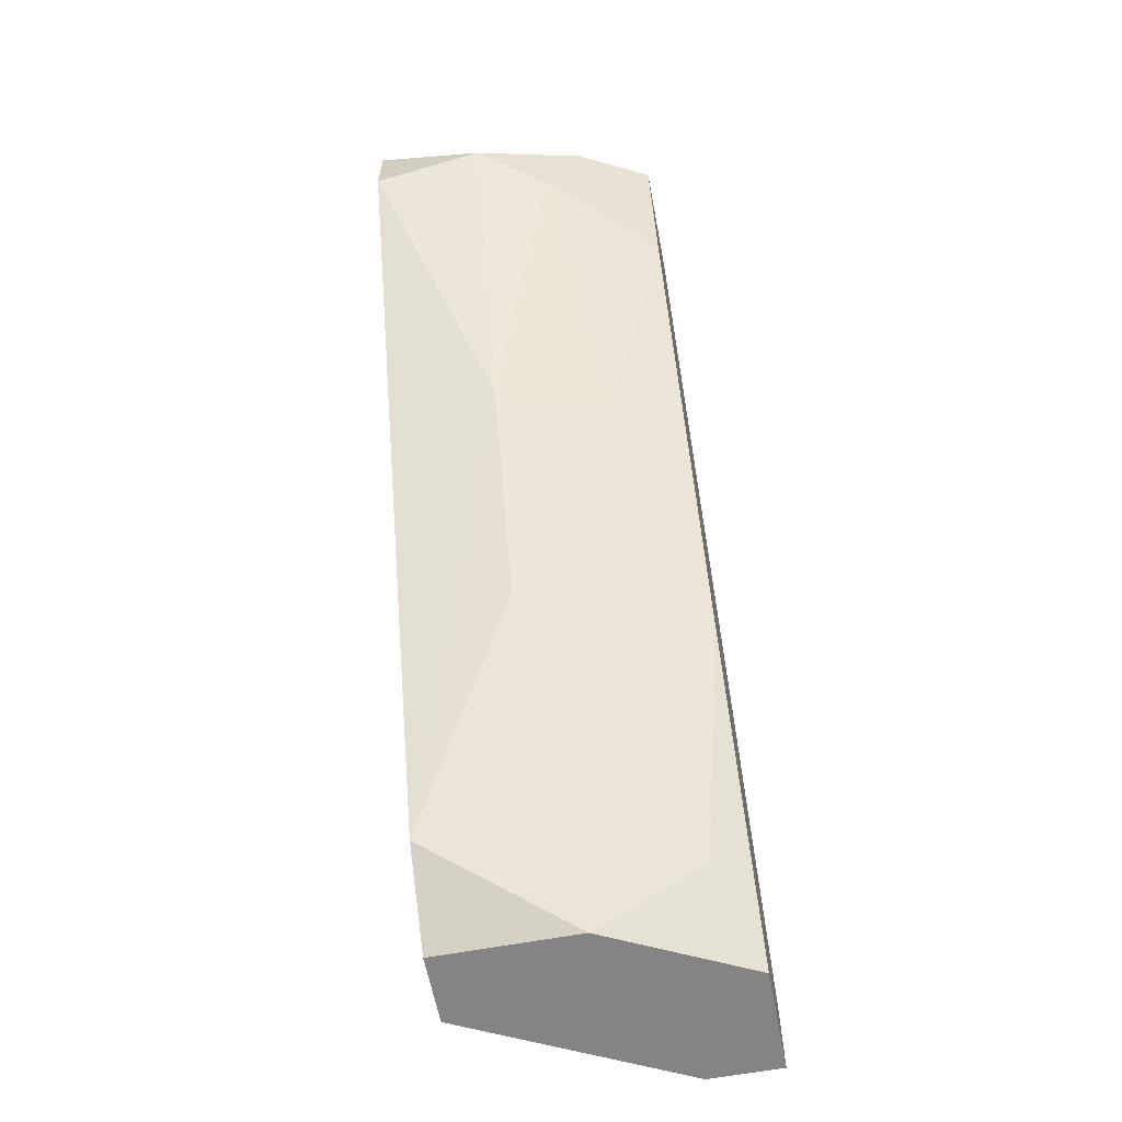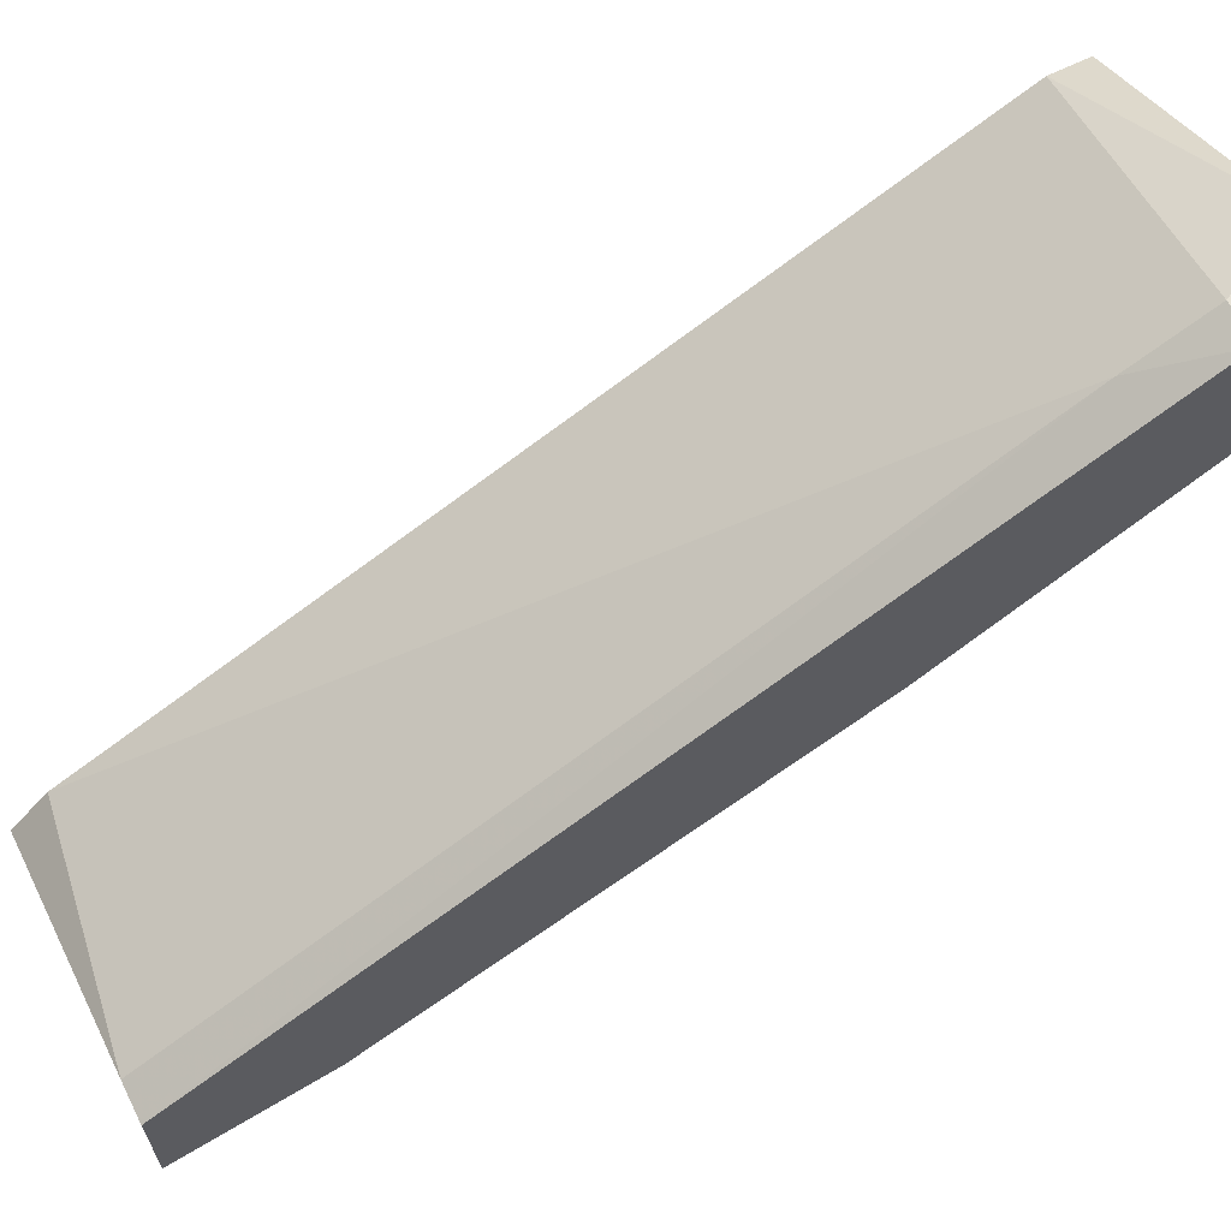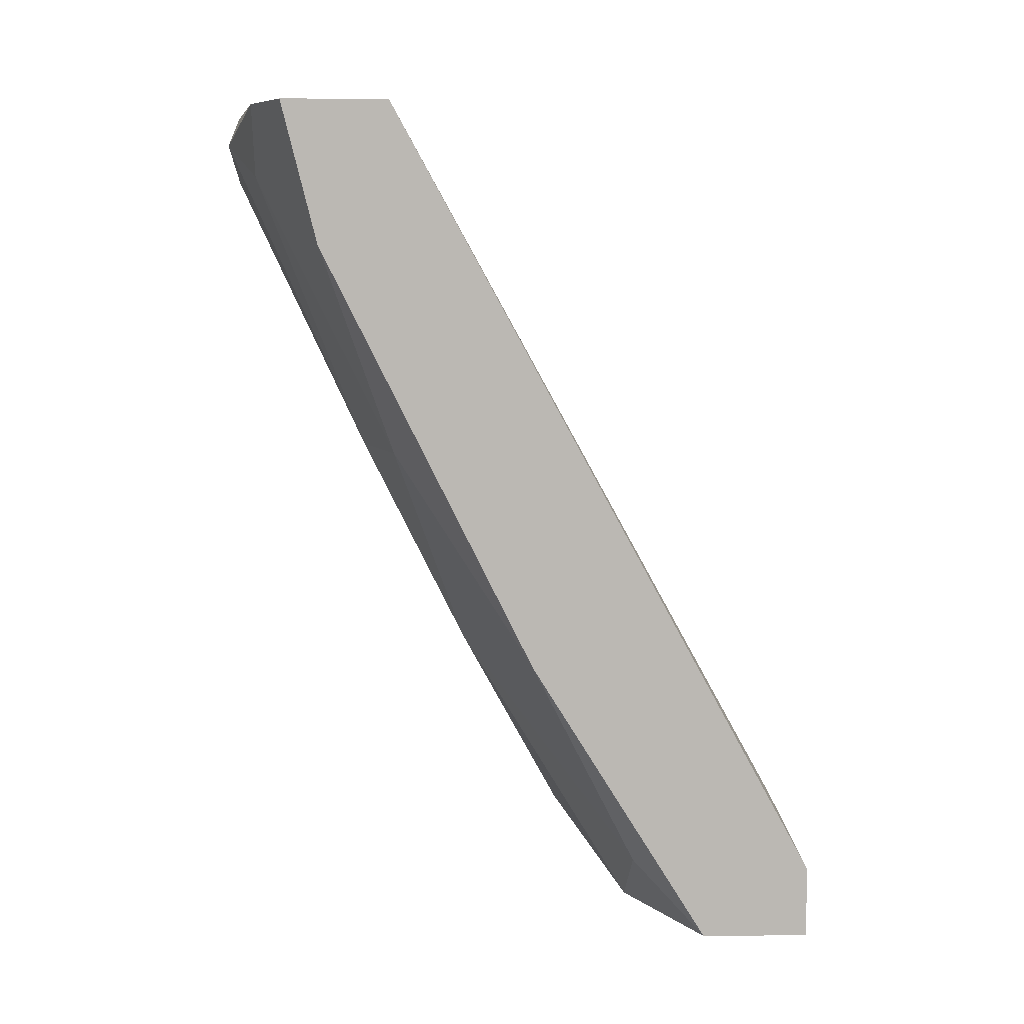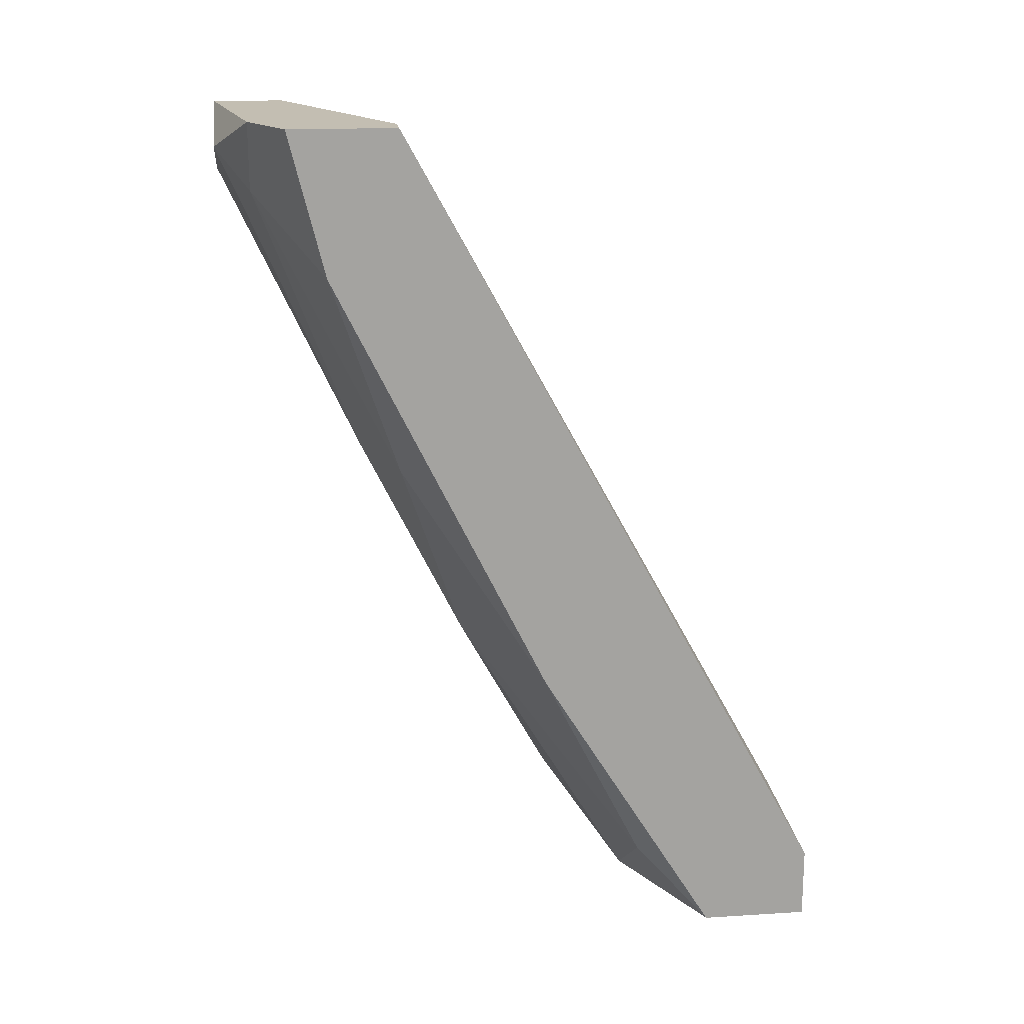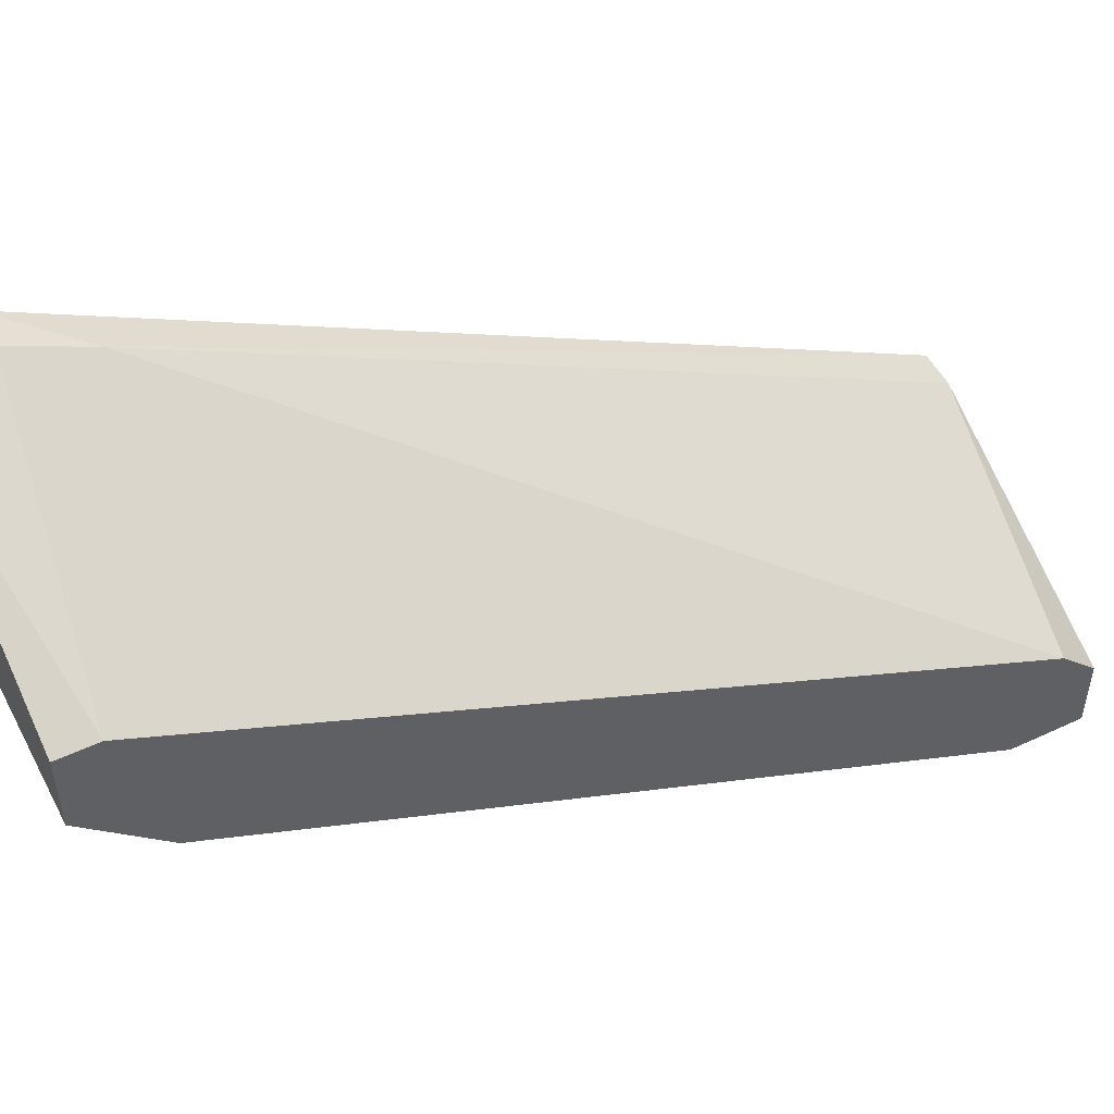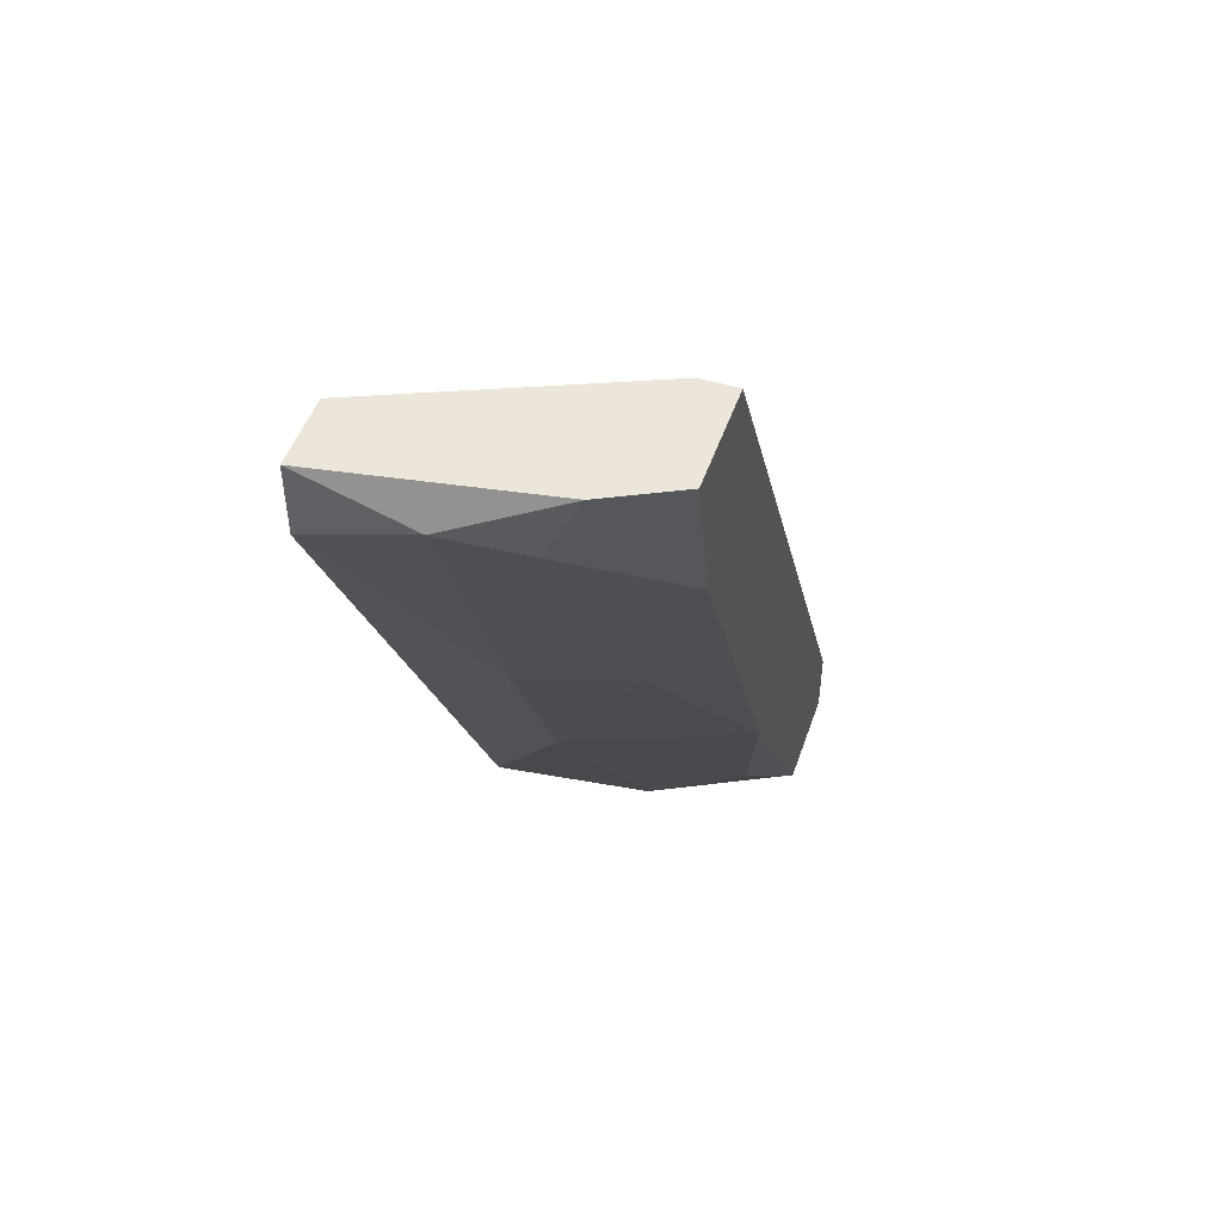
<metadata>
{"format":"obj","ext":"obj","renderer":"f3d","projection":"perspective","resolution":1024,"background":"white","views":[{"elev":-61.4,"azim":-169.2,"up":"+Y"},{"elev":64.4,"azim":-116.7,"up":"+Z"},{"elev":7.4,"azim":-91.5,"up":"+Y"},{"elev":17.4,"azim":-97.1,"up":"+Y"},{"elev":51.3,"azim":63.0,"up":"+Z"},{"elev":48.5,"azim":-161.4,"up":"+Y"}]}
</metadata>
<code>
v -0.005063 1.9e-05 -0.01859
v -0.006493 -0.01428 -0.007149
v -0.006493 -0.01285 -0.007865
v -0.001489 0.000734 -0.01716
v -0.001489 -0.01428 -0.01215
v -0.007208 -0.01571 -0.009294
v -0.007208 0.00145 -0.01573
v -0.001489 -0.01499 -0.009294
v -0.001489 1.9e-05 -0.0193
v -0.007208 -0.00141 -0.01716
v -0.003634 -0.009986 -0.0143
v -0.007208 -0.01571 -0.007149
v -0.005778 0.00145 -0.01859
v -0.004348 -0.01571 -0.01072
v -0.007208 -0.009986 -0.01287
v -0.001489 0.00145 -0.0193
v -0.006493 0.00145 -0.01573
v -0.001489 -0.01571 -0.009294
v -0.007208 -0.01428 -0.007149
v -0.003634 -0.005702 -0.01644
v -0.007208 0.00145 -0.01787
v -0.005778 -0.005702 -0.01573
v -0.003634 0.000734 -0.0193
v -0.001489 -0.01571 -0.01072
v -0.005778 -0.01571 -0.007149
v -0.001489 0.00145 -0.01787
v -0.006493 -0.01428 -0.01072
f 15 11 27
f 3 2 4
f 4 2 8
f 5 4 8
f 4 5 9
f 6 7 10
f 7 6 12
f 11 5 14
f 12 6 14
f 6 10 15
f 4 9 16
f 13 7 16
f 3 4 17
f 7 3 17
f 16 7 17
f 5 8 18
f 12 14 18
f 2 3 19
f 3 7 19
f 12 2 19
f 7 12 19
f 9 5 20
f 5 11 20
f 1 10 21
f 10 7 21
f 7 13 21
f 13 1 21
f 10 1 22
f 15 10 22
f 11 15 22
f 1 20 22
f 20 11 22
f 1 13 23
f 16 9 23
f 13 16 23
f 20 1 23
f 9 20 23
f 14 5 24
f 5 18 24
f 18 14 24
f 8 2 25
f 2 12 25
f 18 8 25
f 12 18 25
f 4 16 26
f 17 4 26
f 16 17 26
f 11 14 27
f 14 6 27
f 6 15 27

</code>
